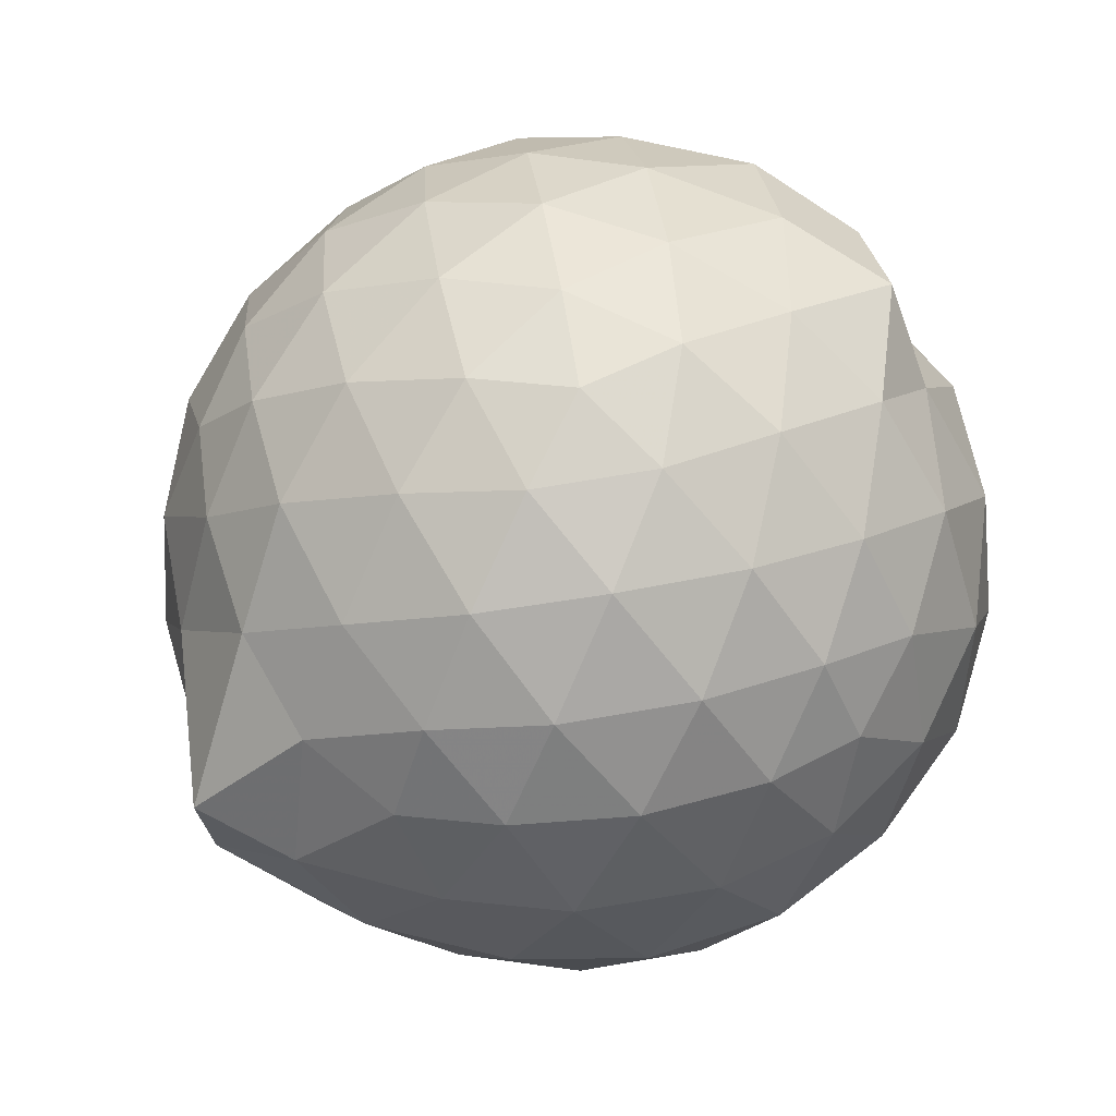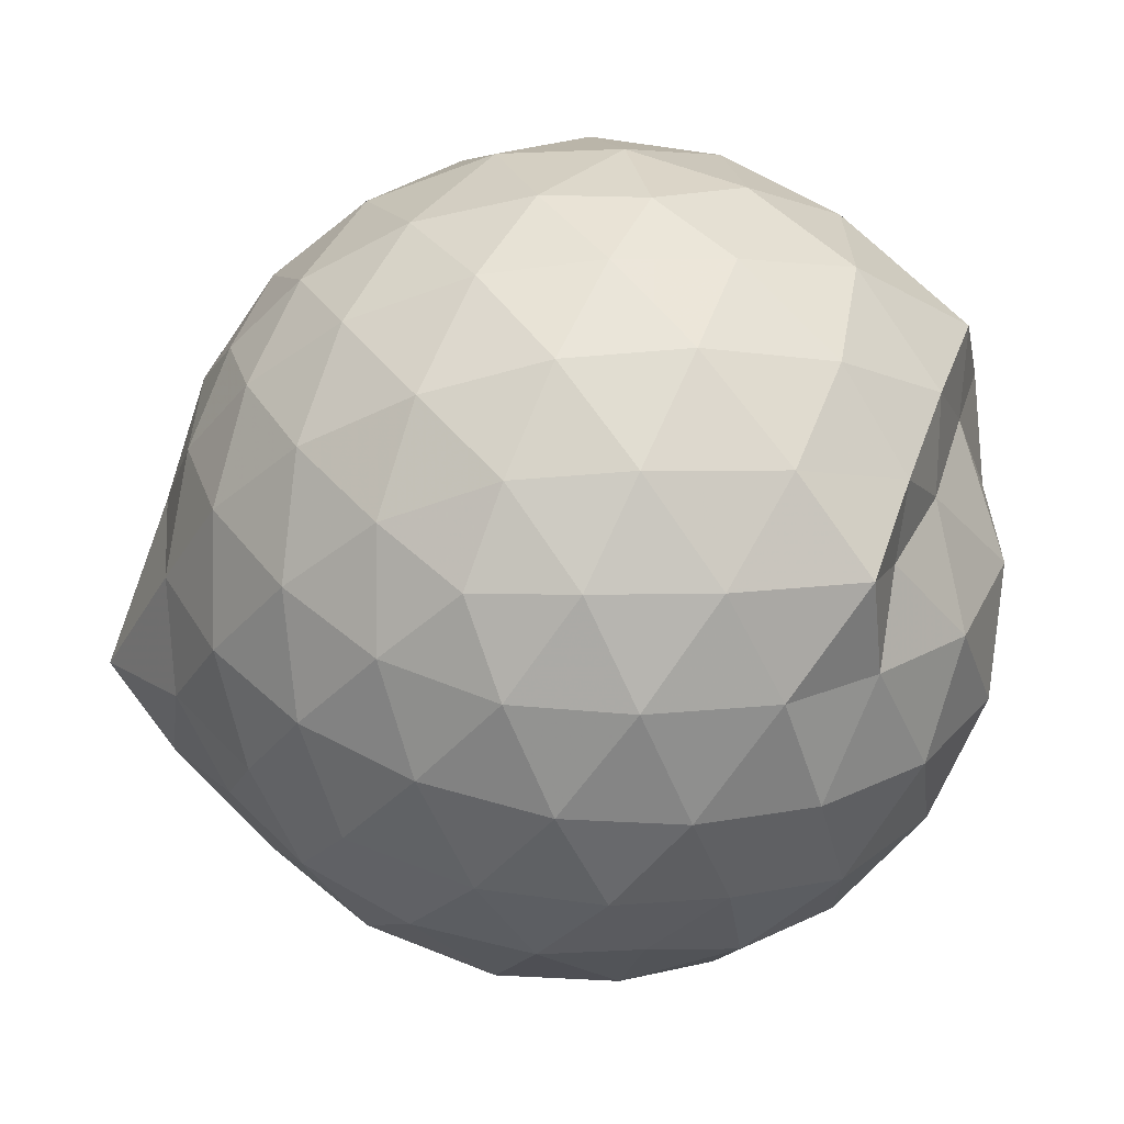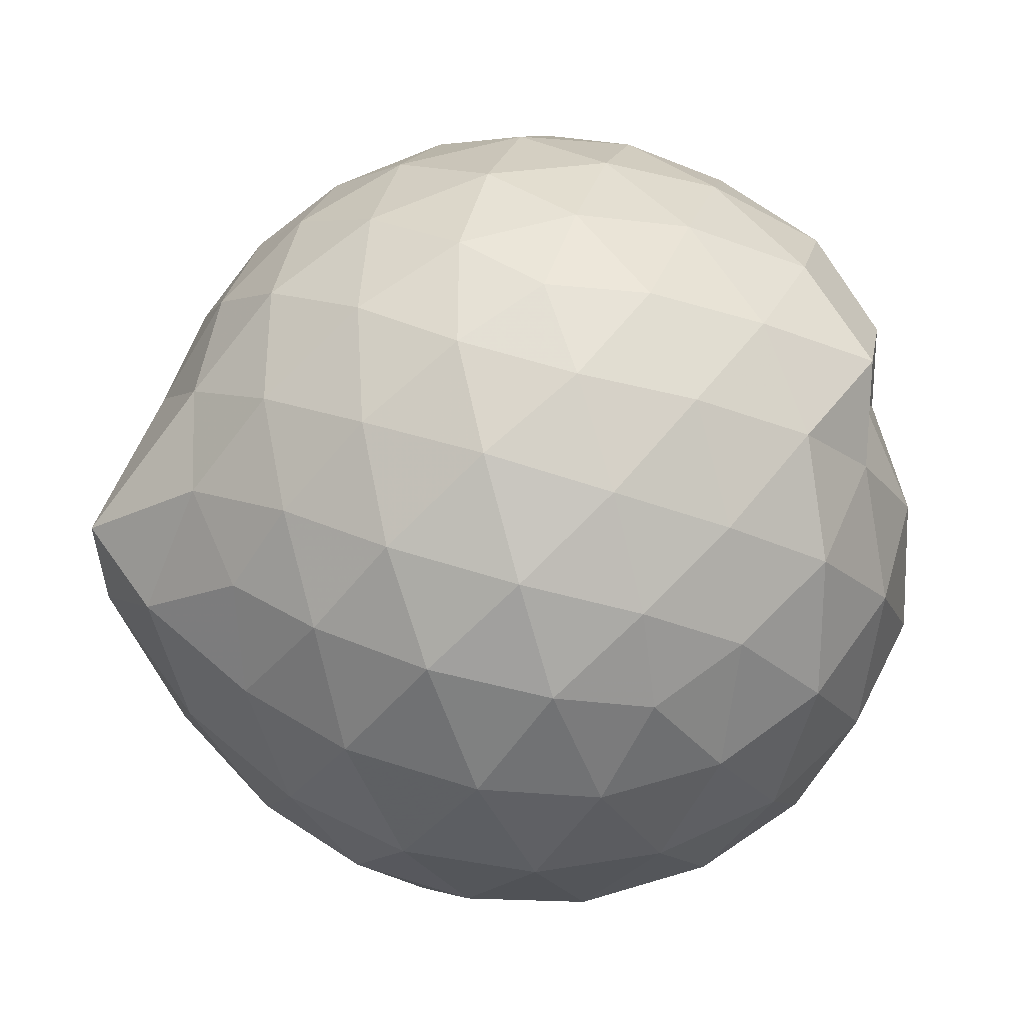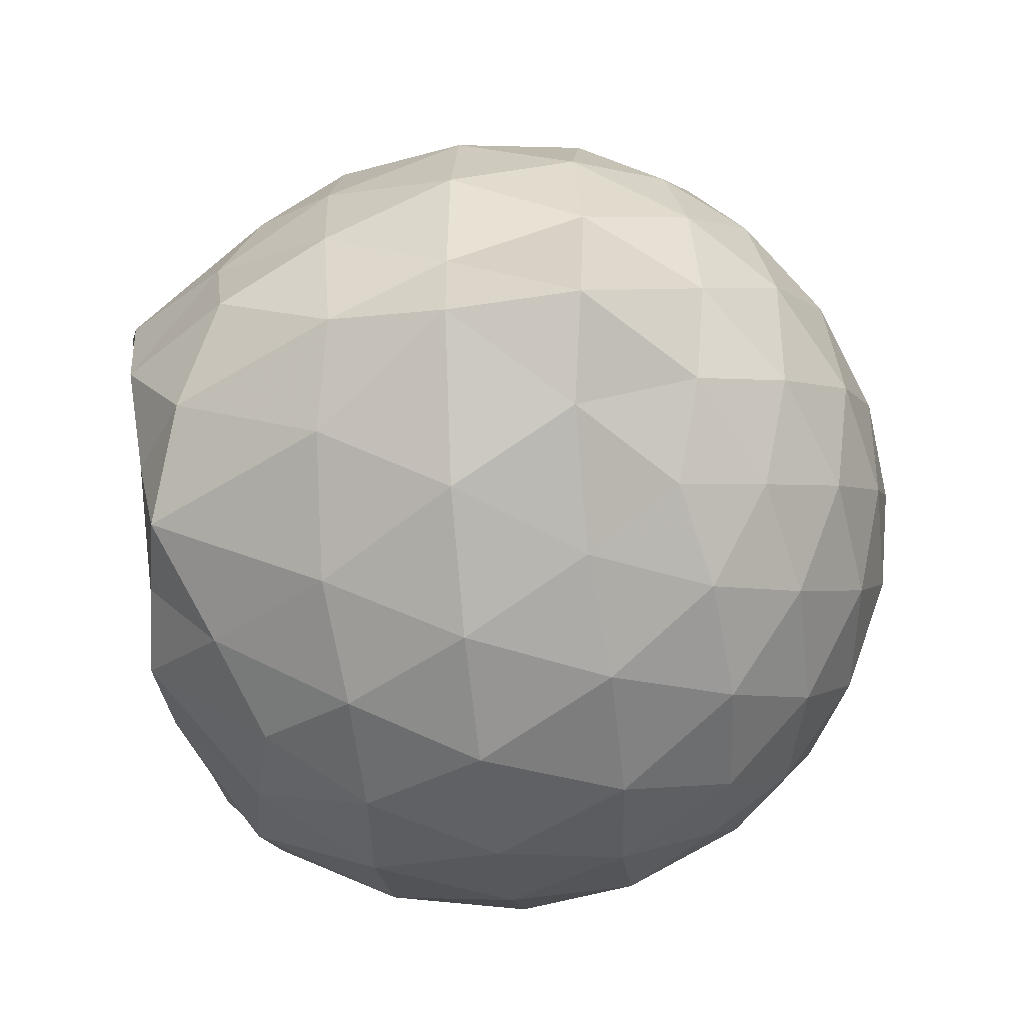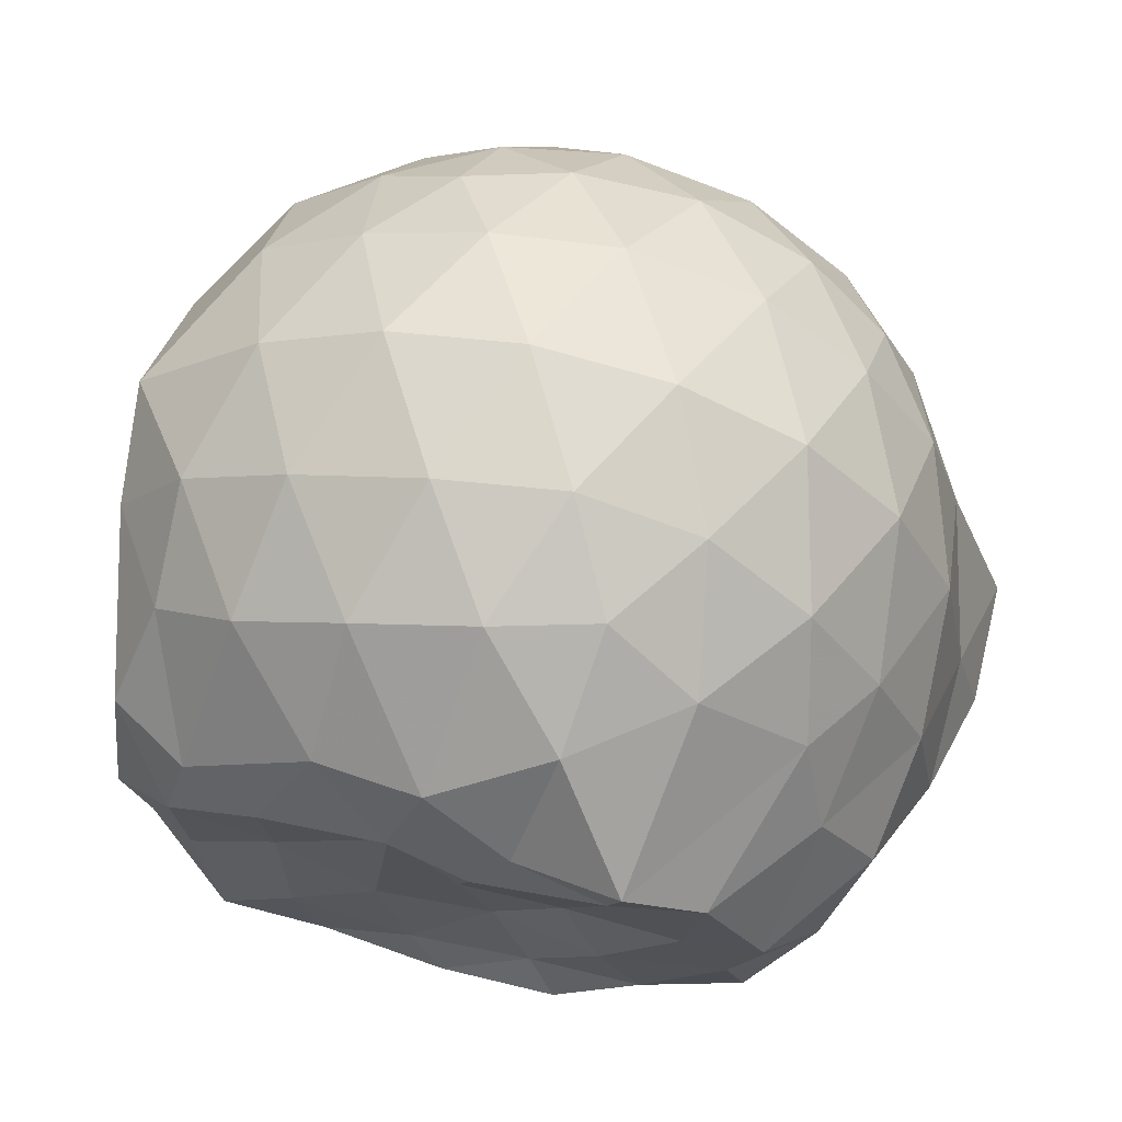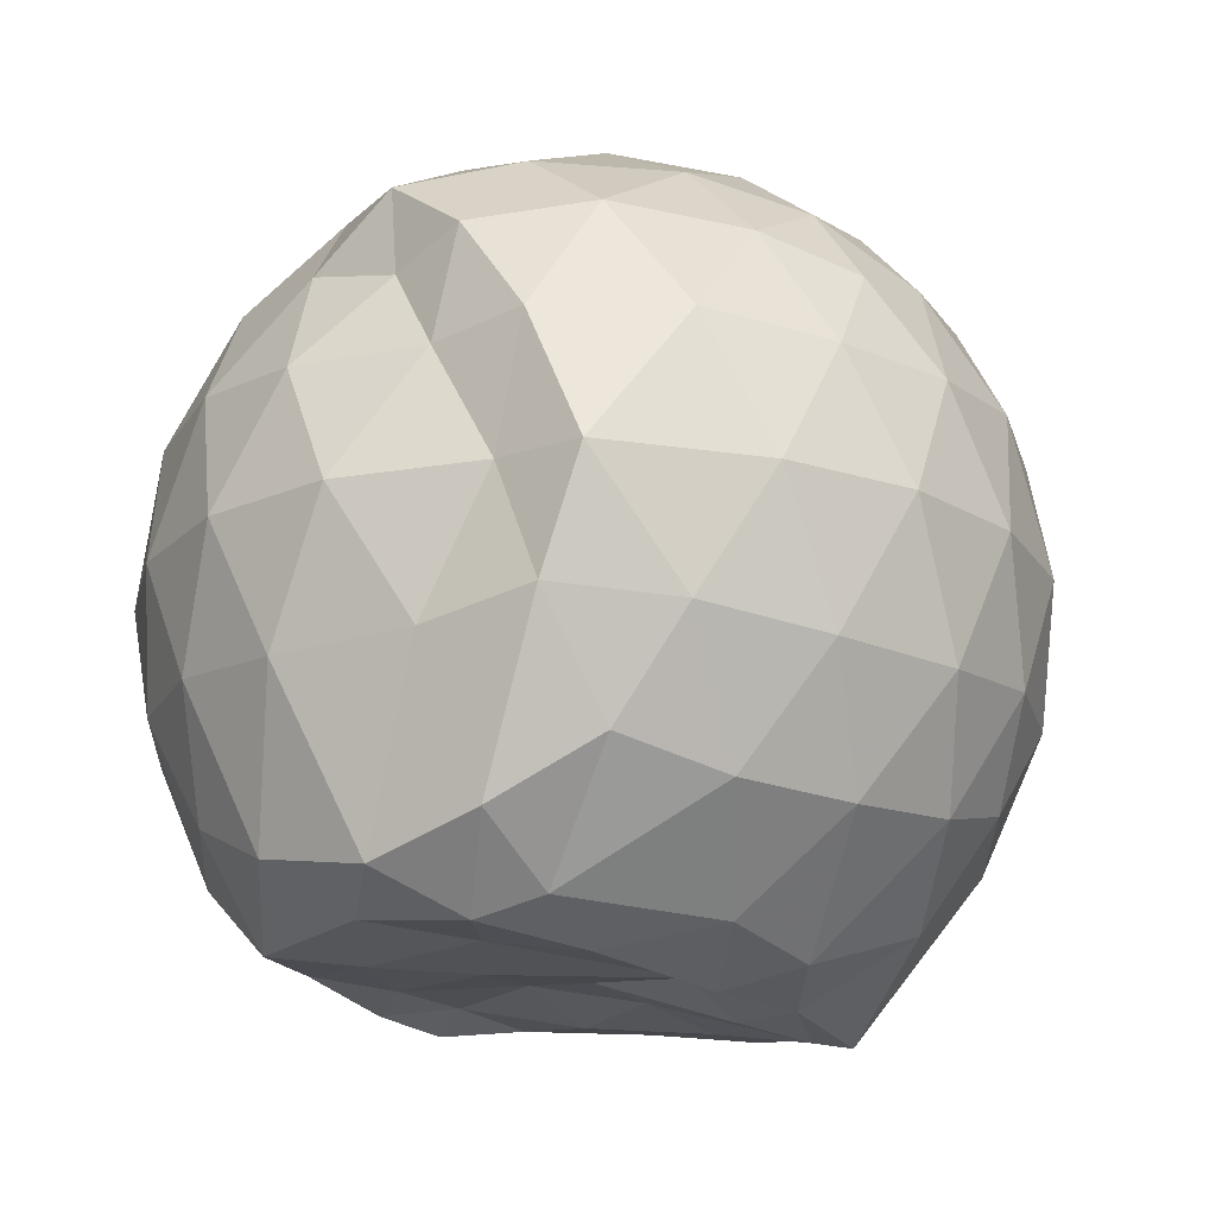
<metadata>
{"format":"obj","ext":"obj","renderer":"f3d","projection":"perspective","resolution":1024,"background":"white","views":[{"elev":70.0,"azim":-27.5,"up":"+Z"},{"elev":4.0,"azim":15.1,"up":"+Y"},{"elev":-32.6,"azim":-1.3,"up":"+Y"},{"elev":-39.6,"azim":-83.2,"up":"+Y"},{"elev":62.0,"azim":-167.8,"up":"+Y"},{"elev":-19.1,"azim":122.7,"up":"+Z"}]}
</metadata>
<code>
v -2.387 -0.3363 0.3533
v -2.387 -0.3438 -1.432
v -1.591 -0.2969 -0.1506
v -1.554 -0.1165 -0.09507
v -1.692 0.1277 -0.05667
v -1.919 0.3434 -0.08736
v -2.117 0.4767 -0.1439
v -2.353 0.4824 -0.08691
v -2.632 0.4263 -0.06227
v -2.892 0.3067 -0.08639
v -3.08 0.1597 -0.1438
v -3.159 -0.06561 -0.08699
v -3.206 -0.3503 -0.06344
v -3.193 -0.6174 -0.08648
v -3.09 -0.8384 -0.1438
v -2.896 -0.9818 -0.08678
v -2.638 -1.1 -0.06294
v -2.357 -1.156 -0.08657
v -2.127 -1.145 -0.1446
v -1.929 -1.011 -0.08865
v -1.729 -0.8034 -0.06541
v -1.612 -0.5228 -0.09065
v -1.534 -0.1644 -0.3546
v -1.521 0.06172 -0.3322
v -1.706 0.3308 -0.3279
v -1.952 0.508 -0.3559
v -2.228 0.5965 -0.3548
v -2.518 0.5898 -0.3282
v -2.821 0.4897 -0.3267
v -3.058 0.3256 -0.3544
v -3.23 0.08966 -0.3562
v -3.311 -0.1883 -0.3267
v -3.459 -0.5742 -0.3245
v -3.312 -0.7748 -0.3546
v -3.066 -0.9998 -0.3548
v -2.827 -1.164 -0.3274
v -2.522 -1.262 -0.3282
v -2.238 -1.266 -0.3566
v -1.961 -1.177 -0.3566
v -1.727 -1.003 -0.3288
v -1.549 -0.7422 -0.3287
v -1.467 -0.4639 -0.3565
v -1.52 -0.001976 -0.6328
v -1.501 0.2093 -0.6419
v -1.795 0.4609 -0.6401
v -2.074 0.6009 -0.6408
v -2.381 0.6486 -0.6382
v -2.689 0.5998 -0.6388
v -2.966 0.457 -0.6386
v -3.184 0.2354 -0.6416
v -3.324 -0.03899 -0.6392
v -3.39 -0.3779 -0.6339
v -3.449 -0.5882 -0.6255
v -3.225 -0.9089 -0.6388
v -2.97 -1.132 -0.6402
v -2.695 -1.273 -0.6397
v -2.381 -1.324 -0.6376
v -2.083 -1.27 -0.6413
v -1.804 -1.131 -0.6419
v -1.587 -0.9107 -0.6417
v -1.448 -0.6332 -0.6415
v -1.416 -0.3234 -0.6406
v -1.517 0.1015 -0.8938
v -1.689 0.3271 -0.9213
v -1.943 0.4899 -0.9508
v -2.245 0.5878 -0.9519
v -2.534 0.5933 -0.9238
v -2.811 0.5029 -0.9235
v -3.042 0.3201 -0.9581
v -3.208 0.06886 -0.9591
v -3.325 -0.2021 -0.9339
v -3.375 -0.5163 -0.9032
v -3.273 -0.7589 -0.9359
v -3.049 -1.005 -0.9518
v -2.815 -1.177 -0.9242
v -2.539 -1.265 -0.924
v -2.252 -1.259 -0.9521
v -1.949 -1.16 -0.9533
v -1.711 -0.997 -0.9265
v -1.544 -0.7631 -0.927
v -1.466 -0.4832 -0.9511
v -1.501 -0.162 -0.9379
v -1.675 0.1561 -1.148
v -1.875 0.3042 -1.212
v -2.13 0.4216 -1.223
v -2.409 0.4769 -1.198
v -2.648 0.4711 -1.137
v -2.852 0.3294 -1.204
v -3.083 0.1161 -1.153
v -3.144 -0.09492 -1.234
v -3.271 -0.3338 -1.185
v -3.183 -0.5634 -1.289
v -3.037 -0.7935 -1.362
v -2.845 -0.9942 -1.239
v -2.652 -1.137 -1.149
v -2.415 -1.137 -1.211
v -2.136 -1.074 -1.269
v -1.882 -0.9592 -1.261
v -1.692 -0.8285 -1.19
v -1.614 -0.6087 -1.299
v -1.585 -0.3301 -1.353
v -1.592 -0.0703 -1.277
v -1.601 -0.3195 0.05313
v -1.755 -0.09148 0.1162
v -1.96 0.156 0.1107
v -2.161 0.3405 0.0485
v -2.432 0.3071 0.1107
v -2.726 0.2117 0.1117
v -2.966 0.07848 0.04951
v -3.021 -0.1877 0.1118
v -3.022 -0.491 0.1109
v -2.968 -0.7554 0.04826
v -2.731 -0.8863 0.1095
v -2.437 -0.9803 0.1106
v -2.161 -1.015 0.04725
v -1.967 -0.8253 0.1099
v -1.776 -0.5696 0.1074
v -1.877 -0.336 0.2164
v -2.043 -0.0898 0.26
v -2.231 0.1334 0.2207
v -2.514 0.05986 0.2616
v -2.788 -0.0488 0.221
v -2.808 -0.3386 0.2603
v -2.79 -0.6276 0.22
v -2.519 -0.7342 0.2603
v -2.232 -0.8065 0.2197
v -2.044 -0.5814 0.2583
v -2.145 -0.3358 0.3251
v -2.31 -0.1103 0.3234
v -2.579 -0.1978 0.3254
v -2.58 -0.4761 0.3239
v -2.314 -0.5615 0.3241
v -1.783 -0.04991 -1.406
v -2.091 0.1688 -1.426
v -2.336 0.1963 -1.469
v -2.603 0.3049 -1.374
v -2.77 0.05757 -1.549
v -2.942 -0.07108 -1.488
v -3.073 -0.3488 -1.445
v -2.997 -0.5867 -1.414
v -2.802 -0.7957 -1.417
v -2.603 -0.8864 -1.453
v -2.334 -0.852 -1.456
v -2.046 -0.8217 -1.424
v -1.809 -0.7476 -1.437
v -1.753 -0.4774 -1.408
v -1.744 -0.1974 -1.446
v -1.963 -0.06875 -1.479
v -2.262 0.03154 -1.517
v -2.528 0.05982 -1.513
v -2.737 -0.02342 -1.534
v -2.891 -0.3547 -1.455
v -2.707 -0.5737 -1.449
v -2.537 -0.7875 -1.411
v -2.255 -0.7458 -1.428
v -1.985 -0.6278 -1.439
v -1.968 -0.3305 -1.426
v -2.256 -0.0327 -1.482
v -2.444 -0.02858 -1.541
v -2.623 -0.3593 -1.432
v -2.451 -0.5469 -1.403
v -2.191 -0.4831 -1.435
f 3 23 4
f 4 23 24
f 4 24 5
f 5 24 25
f 5 25 6
f 6 25 26
f 6 26 7
f 7 26 27
f 7 27 8
f 8 27 28
f 8 28 9
f 9 28 29
f 9 29 10
f 10 29 30
f 10 30 11
f 11 30 31
f 11 31 12
f 12 31 32
f 12 32 13
f 13 32 33
f 13 33 14
f 14 33 34
f 14 34 15
f 15 34 35
f 15 35 16
f 16 35 36
f 16 36 17
f 17 36 37
f 17 37 18
f 18 37 38
f 18 38 19
f 19 38 39
f 19 39 20
f 20 39 40
f 20 40 21
f 21 40 41
f 21 41 22
f 22 41 42
f 22 42 3
f 3 42 23
f 23 43 24
f 24 43 44
f 24 44 25
f 25 44 45
f 25 45 26
f 26 45 46
f 26 46 27
f 27 46 47
f 27 47 28
f 28 47 48
f 28 48 29
f 29 48 49
f 29 49 30
f 30 49 50
f 30 50 31
f 31 50 51
f 31 51 32
f 32 51 52
f 32 52 33
f 33 52 53
f 33 53 34
f 34 53 54
f 34 54 35
f 35 54 55
f 35 55 36
f 36 55 56
f 36 56 37
f 37 56 57
f 37 57 38
f 38 57 58
f 38 58 39
f 39 58 59
f 39 59 40
f 40 59 60
f 40 60 41
f 41 60 61
f 41 61 42
f 42 61 62
f 42 62 23
f 23 62 43
f 43 63 44
f 44 63 64
f 44 64 45
f 45 64 65
f 45 65 46
f 46 65 66
f 46 66 47
f 47 66 67
f 47 67 48
f 48 67 68
f 48 68 49
f 49 68 69
f 49 69 50
f 50 69 70
f 50 70 51
f 51 70 71
f 51 71 52
f 52 71 72
f 52 72 53
f 53 72 73
f 53 73 54
f 54 73 74
f 54 74 55
f 55 74 75
f 55 75 56
f 56 75 76
f 56 76 57
f 57 76 77
f 57 77 58
f 58 77 78
f 58 78 59
f 59 78 79
f 59 79 60
f 60 79 80
f 60 80 61
f 61 80 81
f 61 81 62
f 62 81 82
f 62 82 43
f 43 82 63
f 63 83 64
f 64 83 84
f 64 84 65
f 65 84 85
f 65 85 66
f 66 85 86
f 66 86 67
f 67 86 87
f 67 87 68
f 68 87 88
f 68 88 69
f 69 88 89
f 69 89 70
f 70 89 90
f 70 90 71
f 71 90 91
f 71 91 72
f 72 91 92
f 72 92 73
f 73 92 93
f 73 93 74
f 74 93 94
f 74 94 75
f 75 94 95
f 75 95 76
f 76 95 96
f 76 96 77
f 77 96 97
f 77 97 78
f 78 97 98
f 78 98 79
f 79 98 99
f 79 99 80
f 80 99 100
f 80 100 81
f 81 100 101
f 81 101 82
f 82 101 102
f 82 102 63
f 63 102 83
f 103 104 118
f 104 119 118
f 104 105 119
f 105 120 119
f 105 106 120
f 106 107 120
f 107 121 120
f 107 108 121
f 108 122 121
f 108 109 122
f 109 110 122
f 110 123 122
f 110 111 123
f 111 124 123
f 111 112 124
f 112 113 124
f 113 125 124
f 113 114 125
f 114 126 125
f 114 115 126
f 115 116 126
f 116 127 126
f 116 117 127
f 117 118 127
f 117 103 118
f 118 119 128
f 119 129 128
f 119 120 129
f 120 121 129
f 121 130 129
f 121 122 130
f 122 123 130
f 123 131 130
f 123 124 131
f 124 125 131
f 125 132 131
f 125 126 132
f 126 127 132
f 127 128 132
f 127 118 128
f 133 148 134
f 134 148 149
f 134 149 135
f 135 149 150
f 135 150 136
f 136 150 137
f 137 150 151
f 137 151 138
f 138 151 152
f 138 152 139
f 139 152 140
f 140 152 153
f 140 153 141
f 141 153 154
f 141 154 142
f 142 154 143
f 143 154 155
f 143 155 144
f 144 155 156
f 144 156 145
f 145 156 146
f 146 156 157
f 146 157 147
f 147 157 148
f 147 148 133
f 148 158 149
f 149 158 159
f 149 159 150
f 150 159 151
f 151 159 160
f 151 160 152
f 152 160 153
f 153 160 161
f 153 161 154
f 154 161 155
f 155 161 162
f 155 162 156
f 156 162 157
f 157 162 158
f 157 158 148
f 3 4 103
f 103 4 104
f 4 5 104
f 104 5 105
f 5 6 105
f 105 6 106
f 6 7 106
f 7 8 106
f 106 8 107
f 8 9 107
f 107 9 108
f 9 10 108
f 108 10 109
f 10 11 109
f 11 12 109
f 109 12 110
f 12 13 110
f 110 13 111
f 13 14 111
f 111 14 112
f 14 15 112
f 15 16 112
f 112 16 113
f 16 17 113
f 113 17 114
f 17 18 114
f 114 18 115
f 18 19 115
f 19 20 115
f 115 20 116
f 20 21 116
f 116 21 117
f 21 22 117
f 117 22 103
f 22 3 103
f 83 133 84
f 84 133 134
f 84 134 85
f 85 134 135
f 85 135 86
f 86 135 136
f 86 136 87
f 87 136 88
f 88 136 137
f 88 137 89
f 89 137 138
f 89 138 90
f 90 138 139
f 90 139 91
f 91 139 92
f 92 139 140
f 92 140 93
f 93 140 141
f 93 141 94
f 94 141 142
f 94 142 95
f 95 142 96
f 96 142 143
f 96 143 97
f 97 143 144
f 97 144 98
f 98 144 145
f 98 145 99
f 99 145 100
f 100 145 146
f 100 146 101
f 101 146 147
f 101 147 102
f 102 147 133
f 102 133 83
f 128 129 1
f 129 130 1
f 130 131 1
f 131 132 1
f 132 128 1
f 159 158 2
f 160 159 2
f 161 160 2
f 162 161 2
f 158 162 2

</code>
